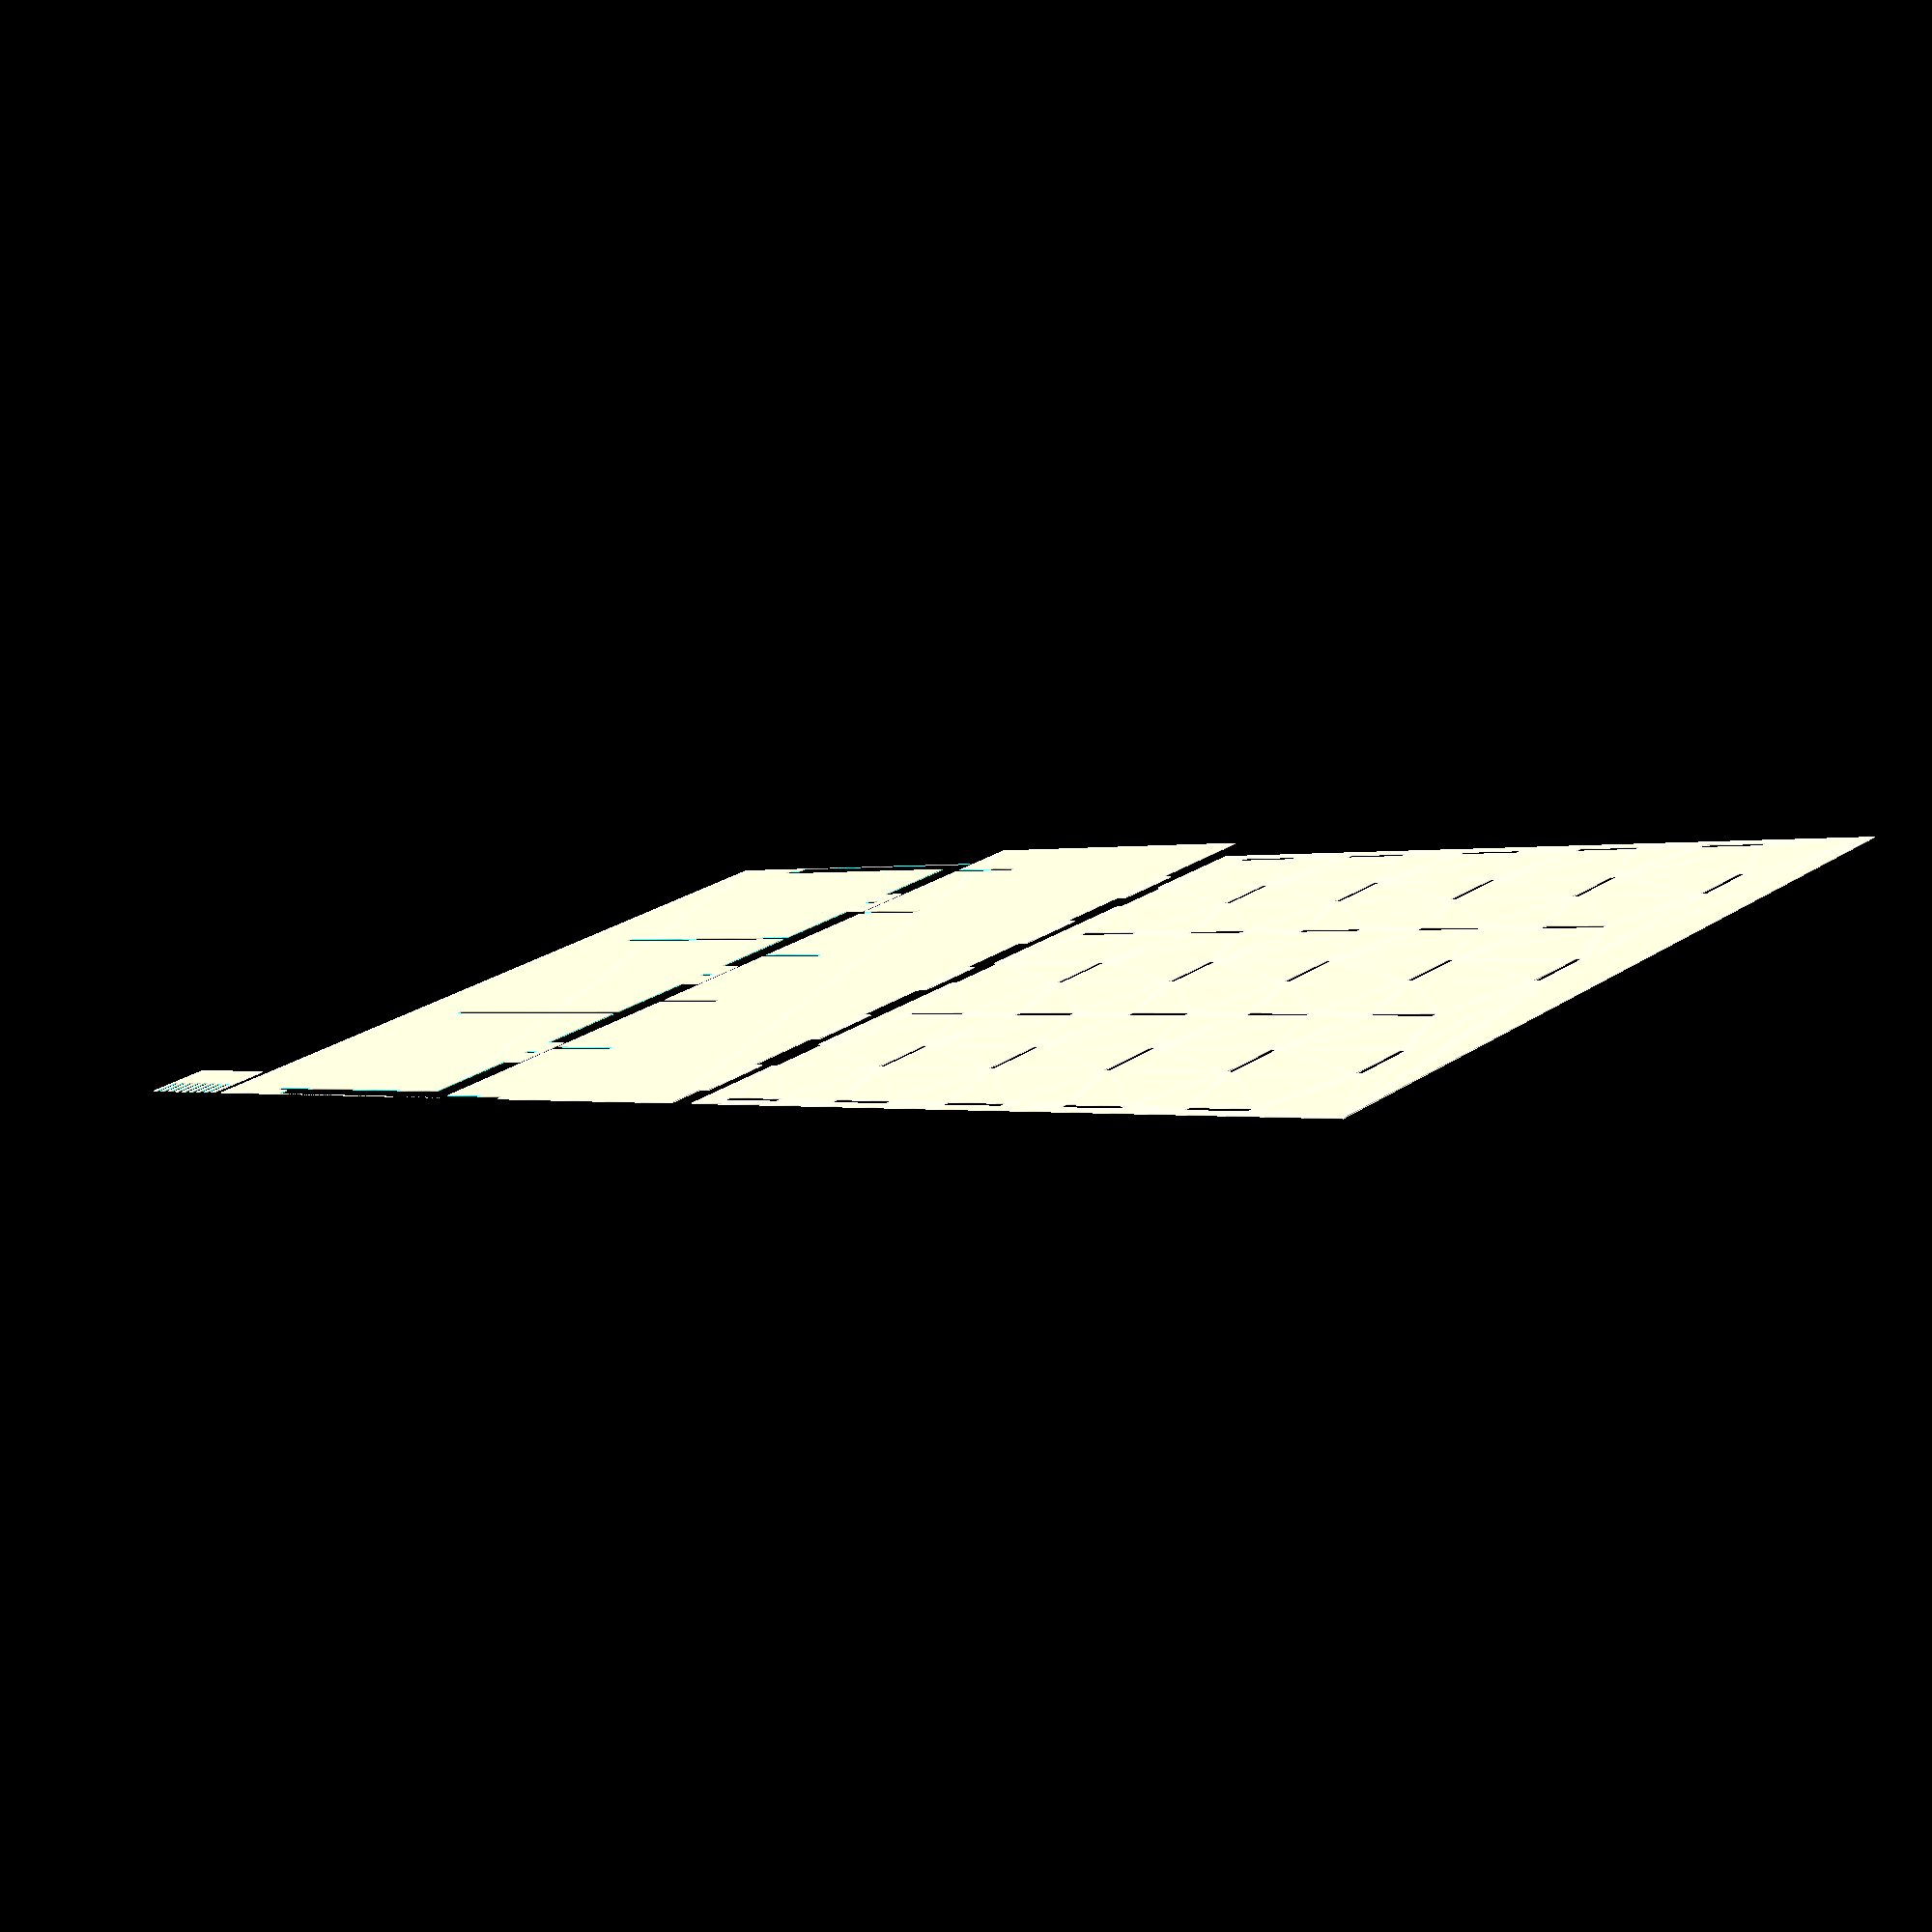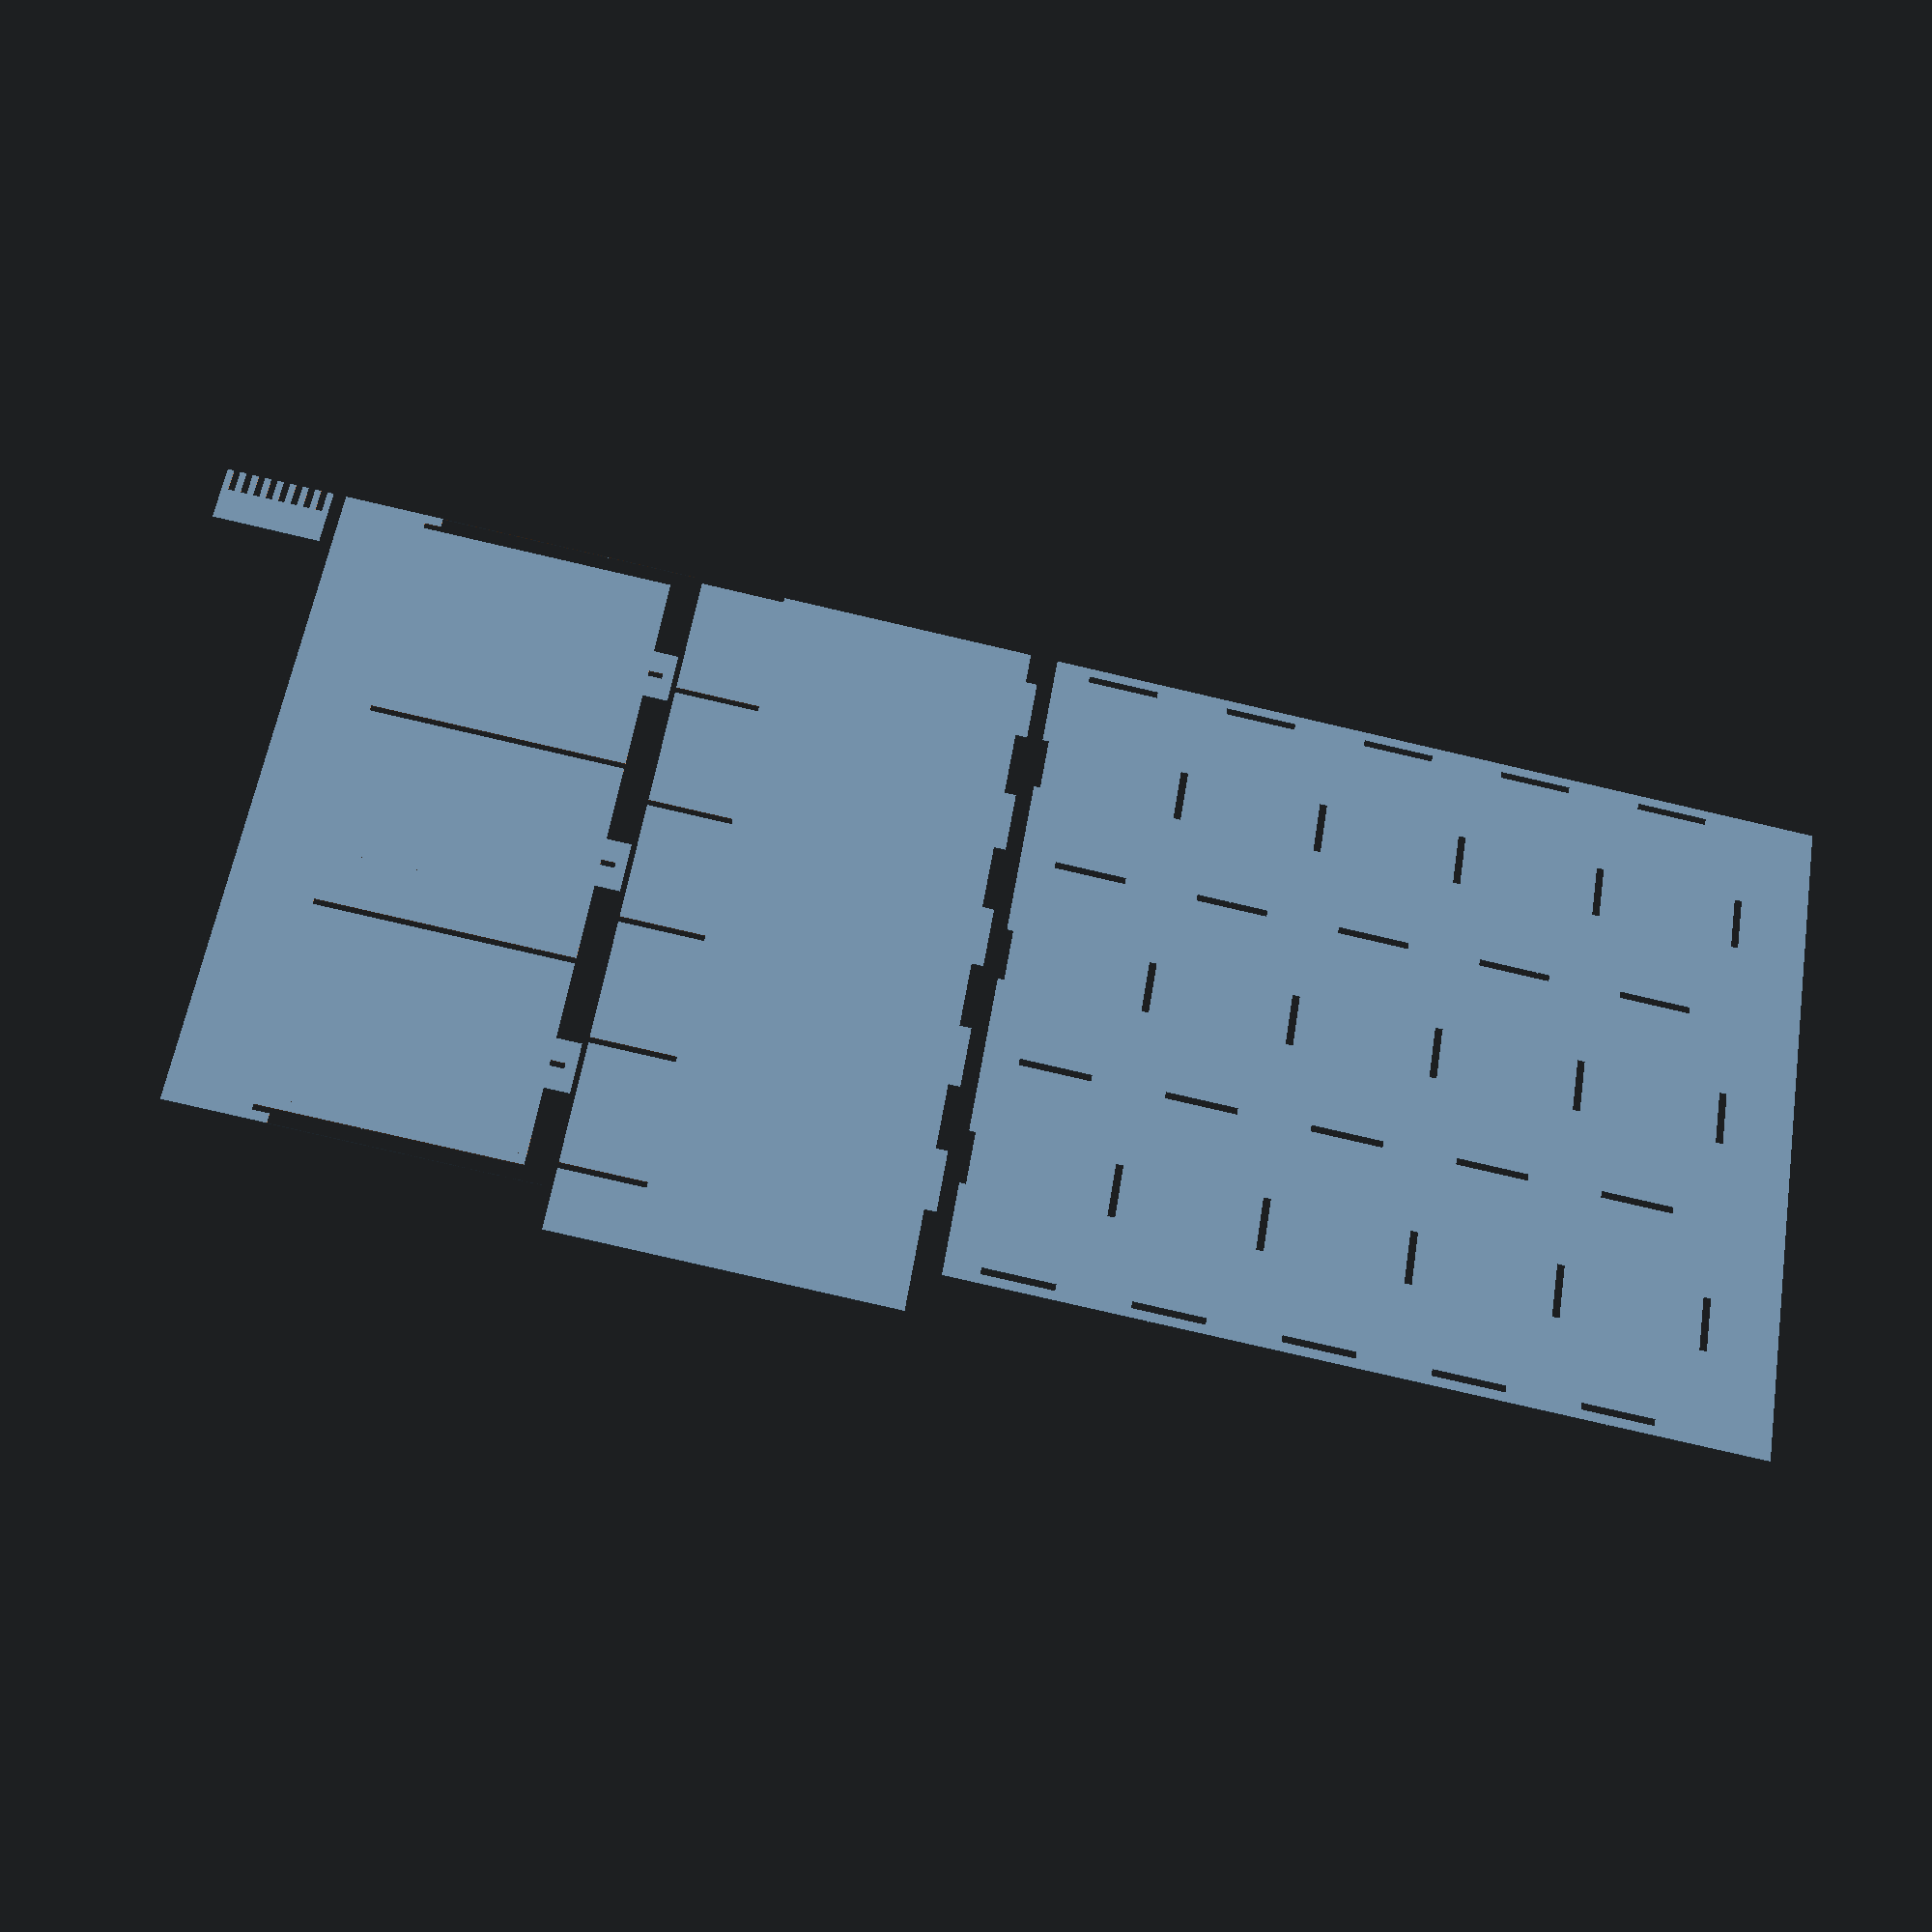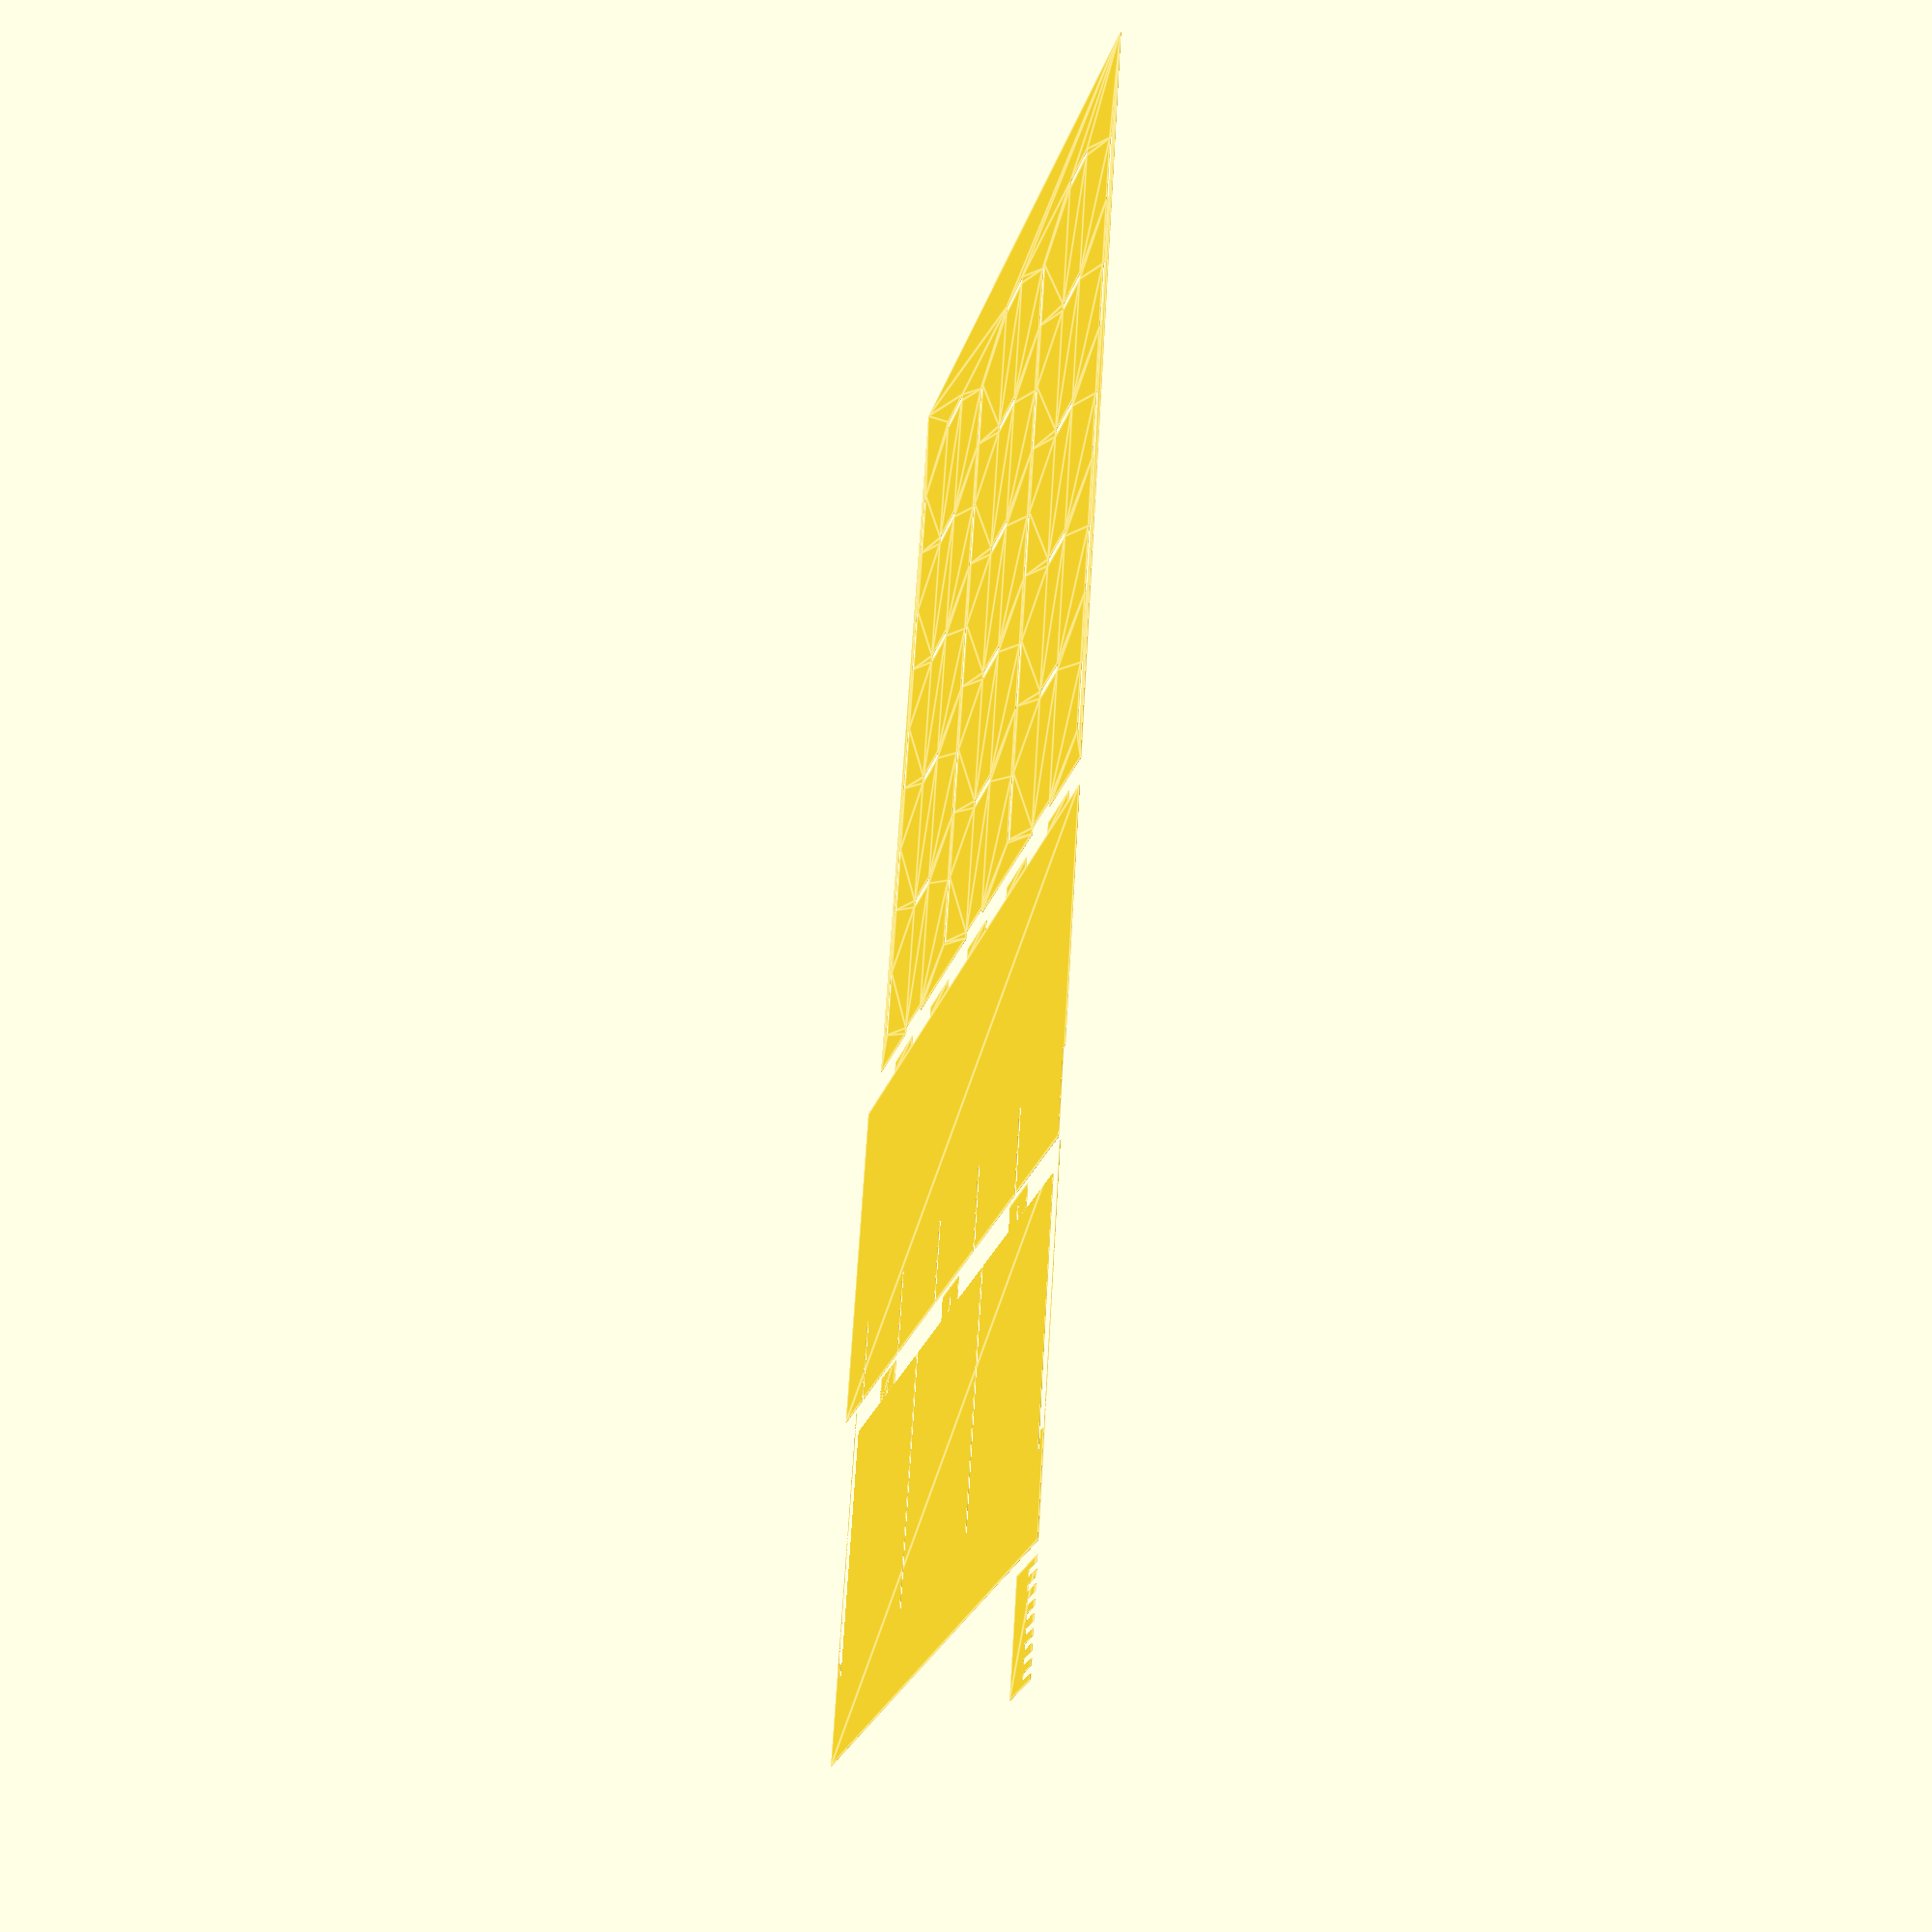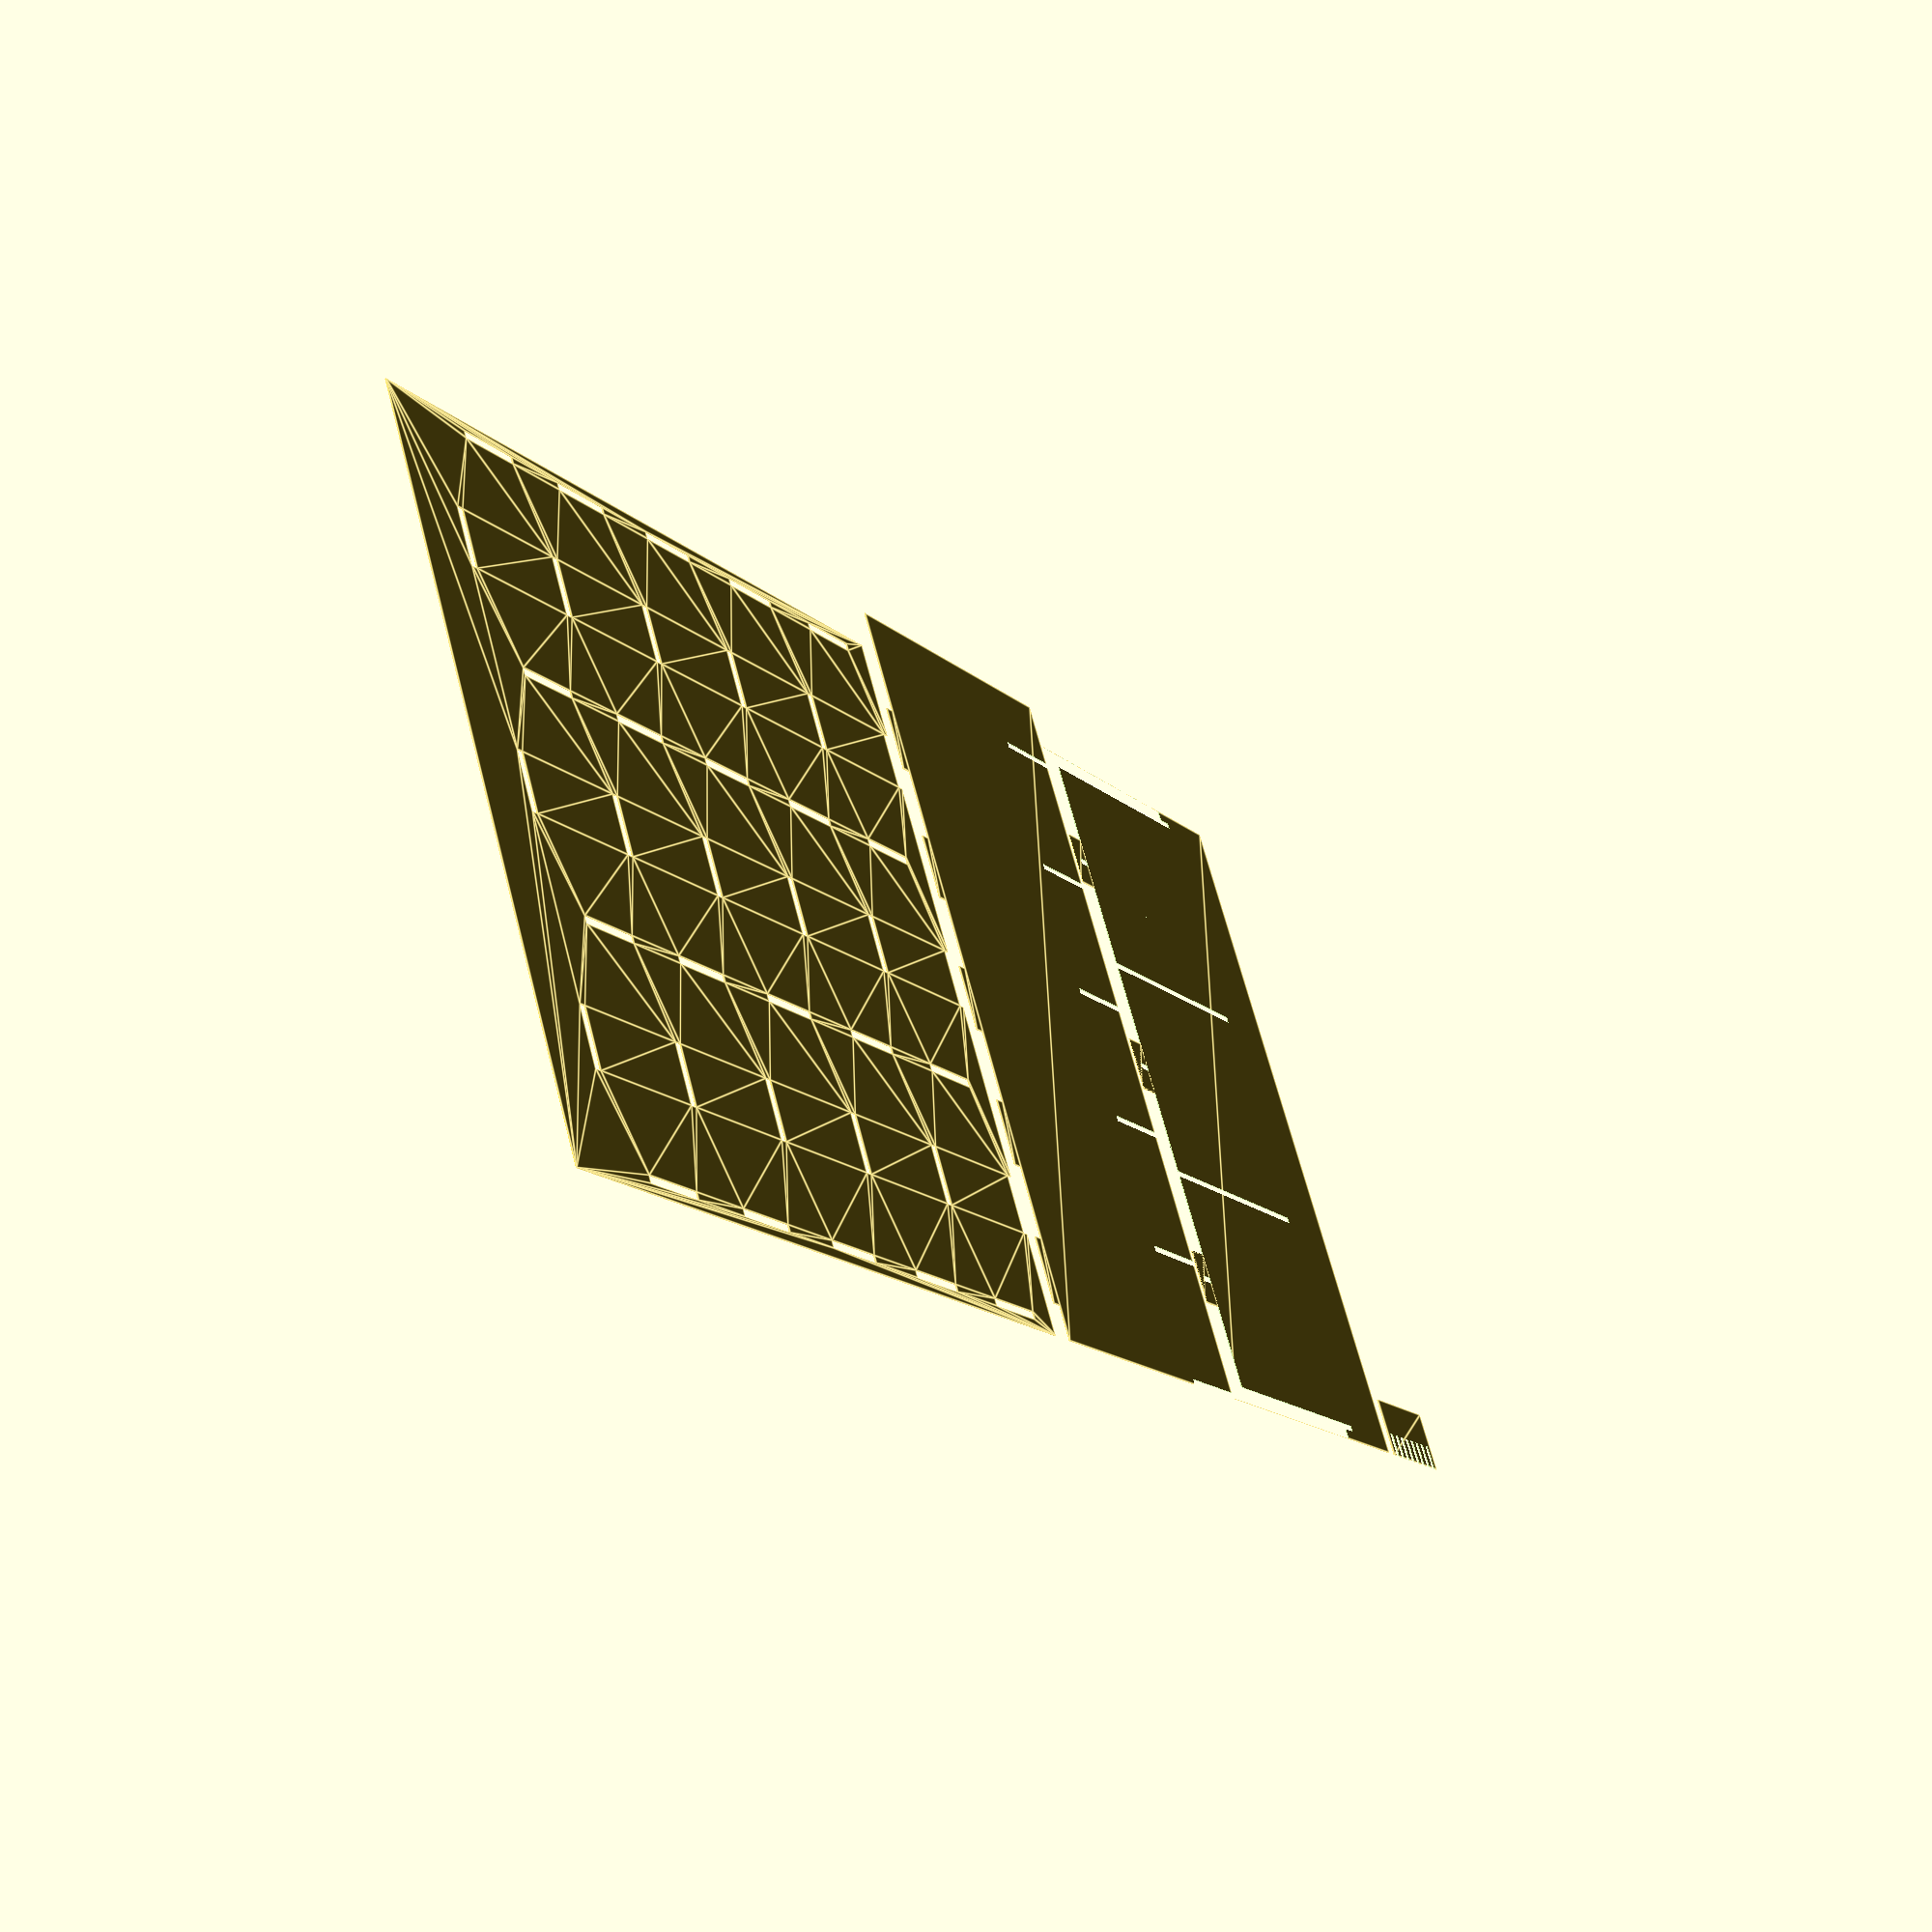
<openscad>
//Orientation:
//W = X
//D = Y

//material thickness
board= 5;
margin=1; //amount smaller material is than kerf, negative value for interference fit
kerf_board_step = .01 * board; //This seems to be a suitable guess at a step value.
kerf_board_min = -2; //how many kerf_board_steps under to start
kerf_board_max =  5; //how many kerf_board_steps over to go

//kerf is actual size of slots cut
kerf=board+margin;

//support %
slotpct=.25;
tabpct=.2;
//cavity dimensions
wBox=220;
hBox=130;
dBox=315;
//# of cavities
nCols=3;
nRows=5;

//Replacement for cardboard organizer
//wBox=255;
//hBox=70;
//dBox=255;

//shelf-support interface
shelfFront=dBox*slotpct; // depth of slot in vertical members / supported length of shelves
tabDepth=4*board+margin; //length of tab on back of shelves
tabWidth=2*board+wBox*tabpct; //width of tab/slot

//bounding box
dMax=dBox+board+tabDepth;
wMax=nCols*(wBox+board)+5*board+margin;
hMax=nRows*(hBox+board)+.5*hBox+board;



edge_offset = -1*(board/2+ (wMax - ((wBox+board)*nCols + board)) / 2);
//coordinates:
//0,0 is the front face and center of the kerf/board of the lefthand vertical support. (true? false?)

module slot(depth) {
    //slots are 'kerf' wide, and 'dMax' long (to prevent floating point math issues)
    //they are translated 1/2 kerf over and 'depth' back so any enclosing tranlate is moving the centerline of the slot.
    translate([-.5*kerf,depth+.5*margin]) square([kerf, dMax]);
}

module shelf_tabs() {
    for (off = [0:wBox+board:wMax-wBox]) {
        translate([off,0]) shelf_tab(tabWidth,tabDepth+.5*board);
    }
}

module shelf_tab(width,depth) {
    //create the 'voids' use w/ difference() to make the tab/slot at the back
    //tabs are centered on the box to the right of 0,0 and translated to the back of dMax
    sides= (board + wBox - width) /2;

    //move the whole thing to the back of the box
    translate([0,dMax-depth]) {
        union() {
            difference() {
                //this is the whole rectangle
                square([wBox + board, depth + board]);

                //this is the tab
                translate([sides,0]) square([width, depth+board]);
            }

            //this is the slot
            translate([(board+wBox)/2-.5*kerf, 0]) square([kerf,depth-2*board]);
        }
    }
}

module shelf() {
    difference () {
        //full sheet
        translate([edge_offset,0]) square([wMax,dMax]);

        //Vertical slots
        for (off = [0:wBox+board:wMax]) {
            translate([off,0]) slot(shelfFront-margin);
        }
        //Rear tabs
        shelf_tabs();
        //trim sides
        translate([edge_offset, shelfFront+3*board]) square([-1*edge_offset,dMax]);
        translate([wMax+edge_offset*2, shelfFront+3*board]) square([-1*edge_offset,dMax]);
    }
}

module support() {
    union() {
        difference () {
            //full sheet
            square([hMax,dMax-tabDepth]);

            //shelf slots
            for (off = [.5*board:hBox+board:hMax]) {
                translate([off,0]) slot(shelfFront-dMax);
            }
        }

        //shelf tabs

        for (off = [(hBox+board)/4:hBox+board:hMax-.5*hBox]) {
            translate ([off,dMax-(tabDepth+.01)]) square([.5*hBox, 2*board+margin]);
        }
    }
}

module shelves() {
    for (voff = [0:hBox+board:hMax]) {
        translate([0,0,voff])linear_extrude(height= board) shelf();
    }
}

module supports() {
    for (hoff = [-.5*margin:wBox+board:wMax]) {
        translate([hoff+.5*kerf,0,0]) rotate([0,-90,0]) linear_extrude(height= board) support();
    }
}

module back_slots() {
    //These are the openings to get 'differenced', bottom-left at 0,0

    offset(delta=margin) projection(cut=true) rotate([-90,0,0]) translate([-1*edge_offset,-1*(dMax+board-tabDepth),0]) union() { 
        //translate shelves forward so the section misses the pin slots
        translate([0,(tabDepth-2*board)*-1,0])shelves();
        //tranlate suppots forward by epsilon so that they don't collide with back
        translate([0,-.01,0])supports();
    }
}

module back() {
    translate([edge_offset,dMax+board-tabDepth,0]) rotate([90,0,0]) linear_extrude(height=board) {
        difference() {
            square([wMax,hMax]);
            back_slots();
        }
    }
}

module kerf_board(){
    num_slots = kerf_board_max - kerf_board_min + 1;
    translate([0,-1*(dMax+board+(num_slots*2+3)*kerf)])
    difference() {
        square([(num_slots+2)*kerf,(num_slots*2+1)*kerf]);
        for (i = [kerf_board_min:1:kerf_board_max]) {
        translate([-0.01,(2+i)*2*kerf+kerf]) square([4*kerf,i*kerf_board_step+kerf]);
        }
    }
}
module one_of_each() {
    projection() translate([-1*edge_offset, dMax+board]) rotate([-90,0,0]) back();
    translate([-1*edge_offset, -1*(dMax+board)]) shelf();
    support();
    kerf_board();
}

module whole_unit() {
    color(rands(0,1,3)) back();
    color(rands(0,.7,3)) shelves();
    color(rands(0,.9,3)) supports();
}
module collisions() {
    intersection() {
        shelves();
        supports();
        back();
    }
}
//debug:
echo("making ", nCols,"x", nRows+1," unit with ", board,"mm material");
echo("wMax=", wMax, " dMax=",dMax, "hMax=",hMax);
echo("wMax=", wMax/25.4, "in dMax=",dMax/25.4, "in hMax=",hMax/25.4, "in");
one_of_each();
//kerf_cuts();
//kerf_board();
//whole_unit();
//color([.8,.8,.2])back();
//color([.2,.8,.8])shelves();
//color([.8,.2,.8])supports();
//color([.1,.9,.2])collisions();

</openscad>
<views>
elev=257.3 azim=45.2 roll=346.6 proj=p view=edges
elev=34.7 azim=99.0 roll=350.4 proj=p view=wireframe
elev=37.7 azim=347.1 roll=254.8 proj=p view=edges
elev=226.7 azim=63.2 roll=236.4 proj=p view=edges
</views>
